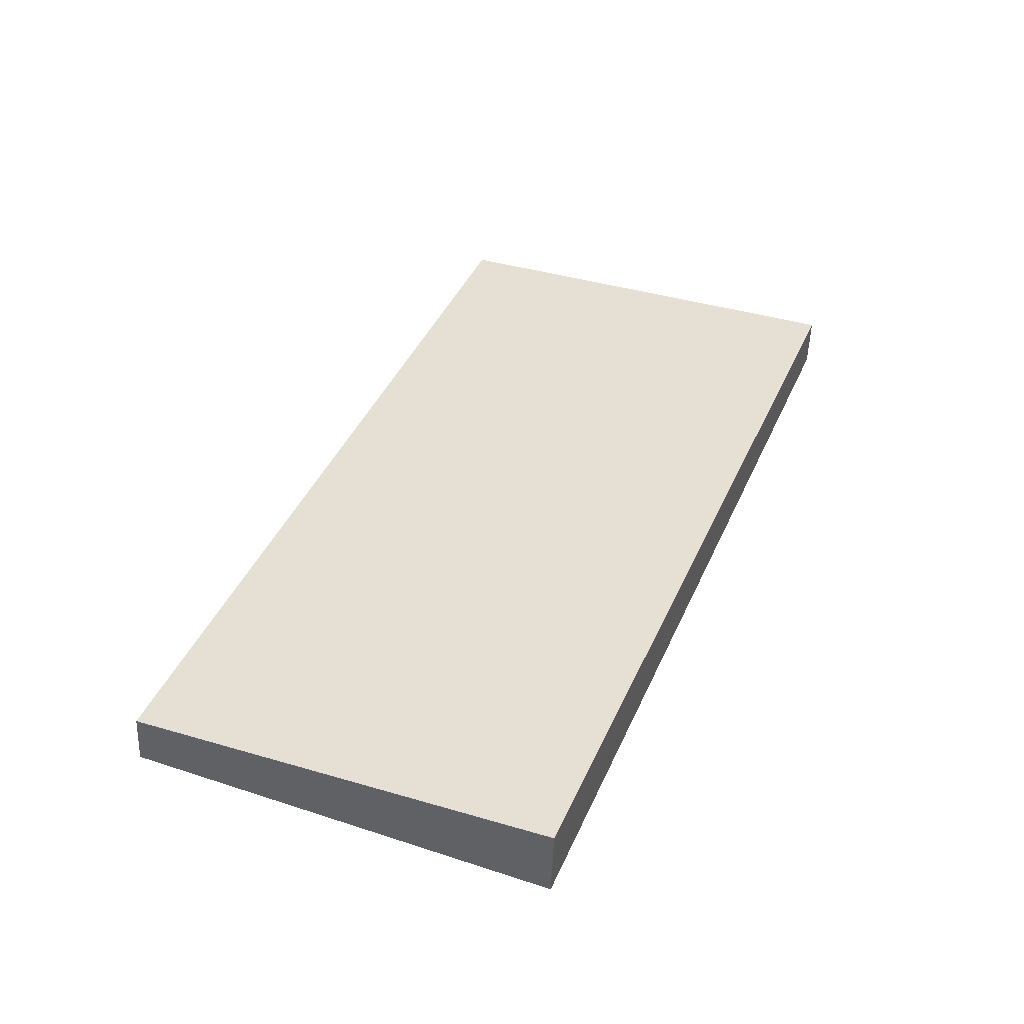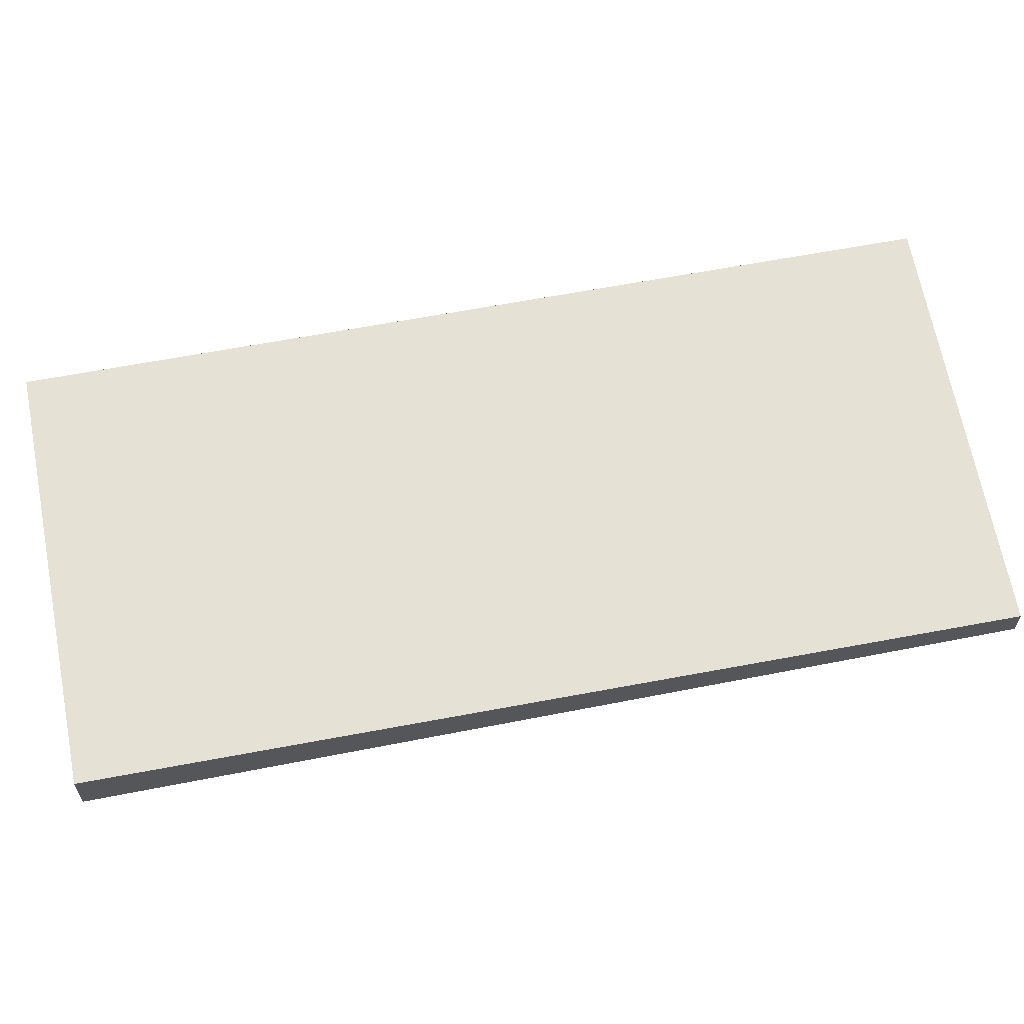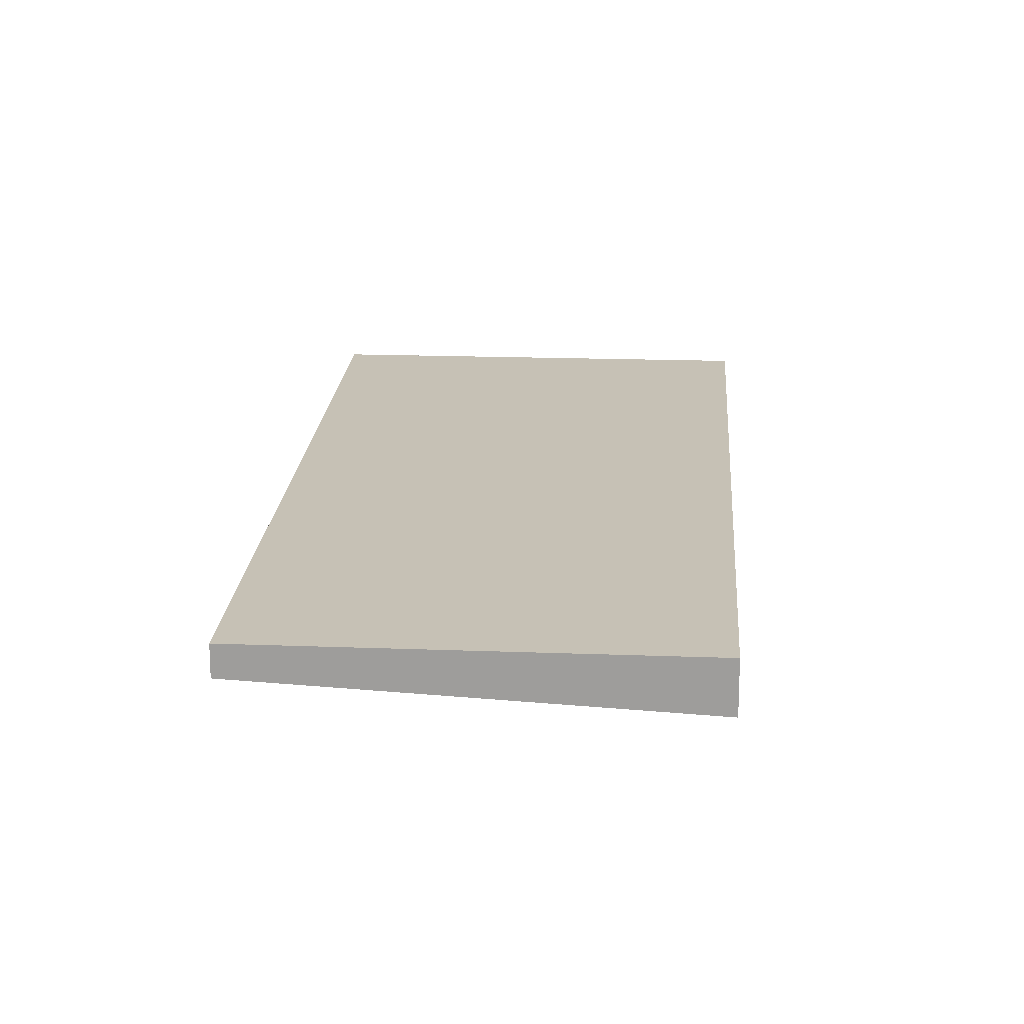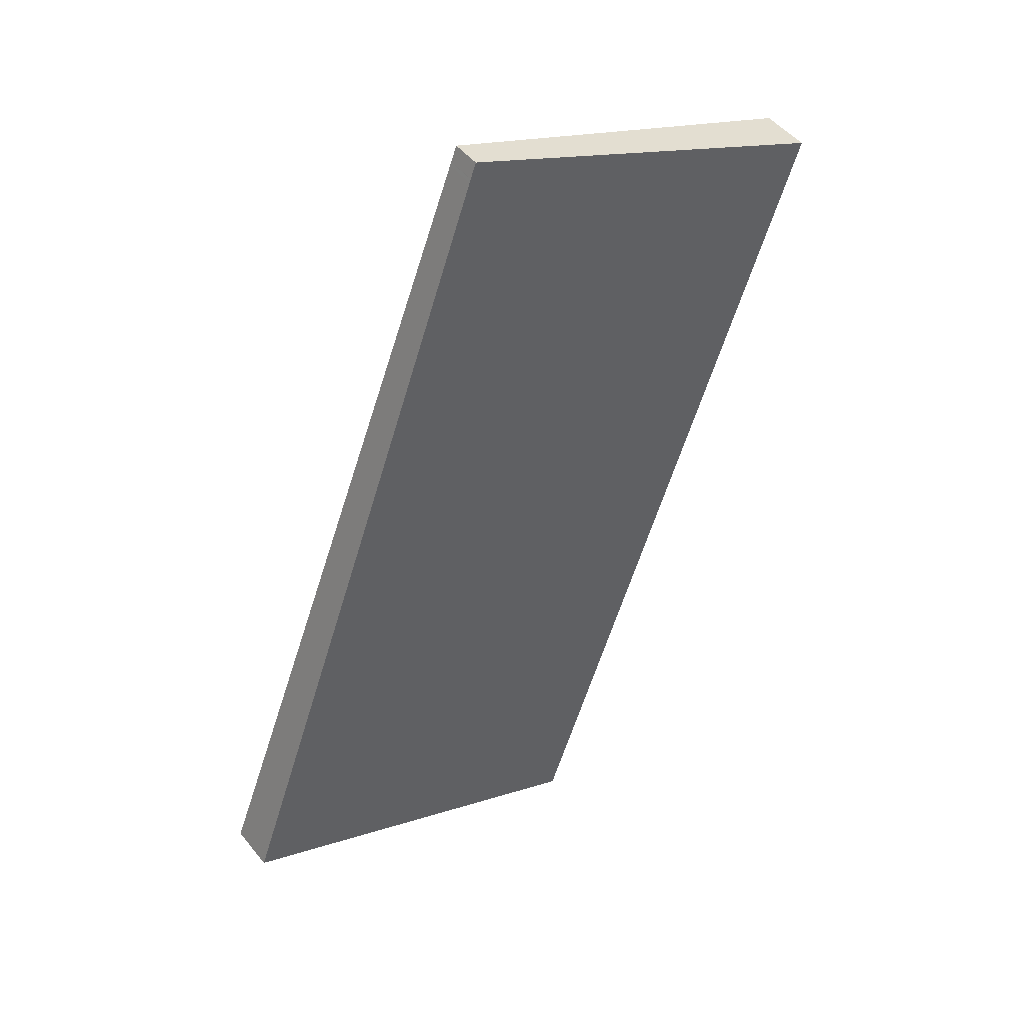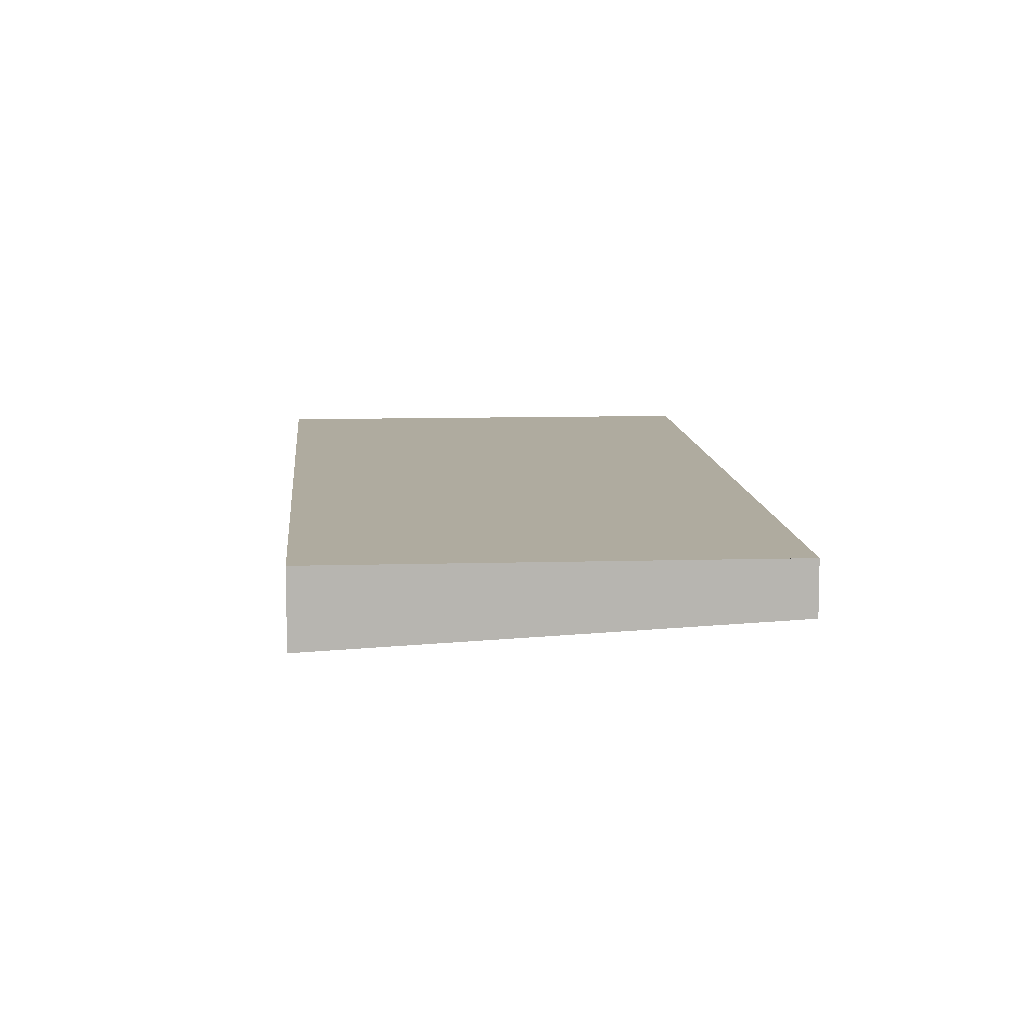
<metadata>
{"format":"obj","ext":"obj","renderer":"f3d","projection":"perspective","resolution":1024,"background":"white","views":[{"elev":-49.7,"azim":178.1,"up":"+Y"},{"elev":64.2,"azim":100.4,"up":"+Z"},{"elev":18.8,"azim":-154.9,"up":"+Z"},{"elev":47.9,"azim":143.3,"up":"+Y"},{"elev":9.6,"azim":16.8,"up":"+Z"}]}
</metadata>
<code>
v -1973 -187.9 -0.6853
v -1968 -185.8 -0.406
v -1963 -197 -0.6624
v -1969 -199.1 -0.9427
v -1973 -188.1 -0.6903
v -1968 -186.1 -0.411
v -1973 -188.1 -0.6902
v -1968 -186.1 -0.4108
v -1970 -186.7 -0.5292
v -1970 -186.9 -0.5341
v -1970 -187 -0.5342
v -1968 -186 -0.4326
v -1968 -186.2 -0.4375
v -1968 -186.3 -0.4376
v -1966 -197.9 -0.786
v -1964 -197.2 -0.6891
v -1968 -192.5 -0.662
v -1971 -193.7 -0.8186
v -1966 -191.8 -0.5652
v -1965 -191.6 -0.5384
v -1972 -187.7 -0.6341
v -1970 -193.3 -0.7621
v -1972 -187.7 -0.634
v -1972 -187.5 -0.6291
v -1968 -198.6 -0.8861
v -1968 -196.2 -0.831
v -1970 -196.7 -0.8874
v -1965 -194.8 -0.634
v -1967 -195.5 -0.7308
v -1964 -194.6 -0.6072
v -1968 -198 -0.8706
v -1969 -198.4 -0.9271
v -1964 -196.5 -0.6736
v -1966 -197.2 -0.7704
v -1964 -196.3 -0.6469
v -1969 -199 -0.9419
v -1968 -198.6 -0.8855
v -1966 -197.9 -0.7856
v -1964 -197.2 -0.689
v -1963 -197 -0.6623
v -1972 -187.8 -0.6357
v -1973 -188.2 -0.692
v -1968 -186.3 -0.4387
v -1970 -187 -0.5355
v -1967 -186.1 -0.412
v -1969 -194.9 -0.7998
v -1970 -195.3 -0.8562
v -1965 -193.4 -0.6028
v -1967 -194.2 -0.6996
v -1965 -193.2 -0.5761
v -1969 -186.6 -0.4826
v -1969 -186.4 -0.4778
v -1969 -186.6 -0.4827
v -1969 -186.6 -0.4839
v -1966 -193.8 -0.6481
v -1967 -192.1 -0.6105
v -1965 -196.9 -0.719
v -1966 -195.1 -0.6793
v -1965 -197.5 -0.7346
v -1965 -197.5 -0.7343
v -1969 -197.9 -0.9163
v -1968 -197.5 -0.8599
v -1965 -196.4 -0.7087
v -1964 -196.1 -0.6634
v -1964 -195.9 -0.6368
v -1966 -196.8 -0.76
v -1969 -198 -0.9186
v -1968 -197.6 -0.8622
v -1965 -196.5 -0.711
v -1964 -196.2 -0.6657
v -1964 -196 -0.6391
v -1966 -196.9 -0.7623
v -1968 -198.2 -0.8751
v -1969 -198.6 -0.9316
v -1964 -196.7 -0.6781
v -1965 -197.1 -0.7235
v -1963 -196.5 -0.6514
v -1966 -197.4 -0.7749
v -1972 -187.5 -0.6291
v -1973 -187.9 -0.6853
v -1973 -187.9 0
v -1972 -187.5 0
v -1968 -186.1 -0.4108
v -1968 -185.8 -0.406
v -1968 -185.8 0
v -1968 -186.1 0
v -1964 -197.2 -0.6891
v -1963 -197 -0.6624
v -1963 -197 0
v -1964 -197.2 -1.11e-16
v -1969 -199 -0.9419
v -1969 -199.1 -0.9427
v -1969 -199.1 0
v -1969 -199 0
v -1973 -188.1 -0.6902
v -1973 -188.1 -0.6903
v -1973 -188.1 0
v -1973 -188.1 0
v -1967 -186.1 -0.412
v -1968 -186.1 -0.411
v -1968 -186.1 0
v -1967 -186.1 5.551e-17
v -1973 -187.9 -0.6853
v -1973 -188.1 -0.6902
v -1973 -188.1 0
v -1973 -187.9 0
v -1968 -186.1 -0.411
v -1968 -186.1 -0.4108
v -1968 -186.1 0
v -1968 -186.1 0
v -1969 -186.4 -0.4778
v -1970 -186.7 -0.5292
v -1970 -186.7 0
v -1969 -186.4 0
v -1968 -185.8 -0.406
v -1968 -186 -0.4326
v -1968 -186 -5.551e-17
v -1968 -185.8 0
v -1968 -198.6 -0.8861
v -1966 -197.9 -0.786
v -1966 -197.9 0
v -1968 -198.6 0
v -1965 -197.5 -0.7346
v -1964 -197.2 -0.6891
v -1964 -197.2 -1.11e-16
v -1965 -197.5 0
v -1973 -188.2 -0.692
v -1971 -193.7 -0.8186
v -1971 -193.7 0
v -1973 -188.2 0
v -1965 -193.2 -0.5761
v -1965 -191.6 -0.5384
v -1965 -191.6 0
v -1965 -193.2 0
v -1970 -186.7 -0.5292
v -1972 -187.5 -0.6291
v -1972 -187.5 0
v -1970 -186.7 0
v -1969 -199.1 -0.9427
v -1968 -198.6 -0.8861
v -1968 -198.6 0
v -1969 -199.1 0
v -1970 -195.3 -0.8562
v -1970 -196.7 -0.8874
v -1970 -196.7 0
v -1970 -195.3 0
v -1964 -195.9 -0.6368
v -1964 -194.6 -0.6072
v -1964 -194.6 0
v -1964 -195.9 0
v -1969 -198 -0.9186
v -1969 -198.4 -0.9271
v -1969 -198.4 0
v -1969 -198 0
v -1963 -196.5 -0.6514
v -1964 -196.3 -0.6469
v -1964 -196.3 1.11e-16
v -1963 -196.5 0
v -1969 -198.6 -0.9316
v -1969 -199 -0.9419
v -1969 -199 0
v -1969 -198.6 0
v -1963 -197 -0.6624
v -1963 -197 -0.6623
v -1963 -197 0
v -1963 -197 0
v -1973 -188.1 -0.6903
v -1973 -188.2 -0.692
v -1973 -188.2 0
v -1973 -188.1 0
v -1965 -191.6 -0.5384
v -1967 -186.1 -0.412
v -1967 -186.1 5.551e-17
v -1965 -191.6 0
v -1971 -193.7 -0.8186
v -1970 -195.3 -0.8562
v -1970 -195.3 0
v -1971 -193.7 0
v -1964 -194.6 -0.6072
v -1965 -193.2 -0.5761
v -1965 -193.2 0
v -1964 -194.6 0
v -1968 -186 -0.4326
v -1969 -186.4 -0.4778
v -1969 -186.4 0
v -1968 -186 -5.551e-17
v -1966 -197.9 -0.786
v -1965 -197.5 -0.7346
v -1965 -197.5 0
v -1966 -197.9 0
v -1970 -196.7 -0.8874
v -1969 -197.9 -0.9163
v -1969 -197.9 1.11e-16
v -1970 -196.7 0
v -1964 -196 -0.6391
v -1964 -195.9 -0.6368
v -1964 -195.9 0
v -1964 -196 0
v -1969 -197.9 -0.9163
v -1969 -198 -0.9186
v -1969 -198 0
v -1969 -197.9 1.11e-16
v -1964 -196.3 -0.6469
v -1964 -196 -0.6391
v -1964 -196 0
v -1964 -196.3 1.11e-16
v -1969 -198.4 -0.9271
v -1969 -198.6 -0.9316
v -1969 -198.6 0
v -1969 -198.4 0
v -1963 -197 -0.6623
v -1963 -196.5 -0.6514
v -1963 -196.5 0
v -1963 -197 0
v -1973 -187.9 0
v -1968 -185.8 0
v -1963 -197 0
v -1969 -199.1 0
f 42 5 21 41
f 21 5 7 23
f 23 7 1 24
f 52 12 13 51
f 51 13 14 53
f 12 2 8 13
f 13 8 6 14
f 53 14 43 54
f 43 14 6 45
f 47 18 22 46
f 56 19 48 55
f 48 19 20 50
f 41 21 11 44
f 23 10 11 21
f 24 9 10 23
f 46 22 17 49
f 68 31 32 67
f 70 33 57 69
f 71 35 33 70
f 72 34 31 68
f 37 25 4 36
f 60 39 16 59
f 40 3 16 39
f 38 15 25 37
f 74 32 31 73
f 76 57 33 75
f 75 33 35 77
f 73 31 34 78
f 41 22 18 42
f 54 43 19 56
f 45 20 19 43
f 44 17 22 41
f 46 26 27 47
f 55 48 28 58
f 50 30 28 48
f 49 29 26 46
f 51 10 9 52
f 53 11 10 51
f 54 44 11 53
f 55 49 17 56
f 69 57 34 72
f 59 15 38 60
f 78 34 57 76
f 56 17 44 54
f 58 29 49 55
f 61 27 26 62
f 63 58 28 64
f 64 28 30 65
f 62 26 29 66
f 66 29 58 63
f 67 61 62 68
f 69 63 64 70
f 70 64 65 71
f 68 62 66 72
f 72 66 63 69
f 73 37 36 74
f 75 39 60 76
f 77 40 39 75
f 78 38 37 73
f 76 60 38 78
f 80 81 82 79
f 84 85 86 83
f 88 89 90 87
f 92 93 94 91
f 96 97 98 95
f 100 101 102 99
f 104 105 106 103
f 108 109 110 107
f 112 113 114 111
f 116 117 118 115
f 120 121 122 119
f 124 125 126 123
f 128 129 130 127
f 132 133 134 131
f 136 137 138 135
f 140 141 142 139
f 144 145 146 143
f 148 149 150 147
f 152 153 154 151
f 156 157 158 155
f 160 161 162 159
f 164 165 166 163
f 168 169 170 167
f 172 173 174 171
f 176 177 178 175
f 180 181 182 179
f 184 185 186 183
f 188 189 190 187
f 192 193 194 191
f 196 197 198 195
f 200 201 202 199
f 204 205 206 203
f 208 209 210 207
f 212 213 214 211
f 216 217 218 215

</code>
